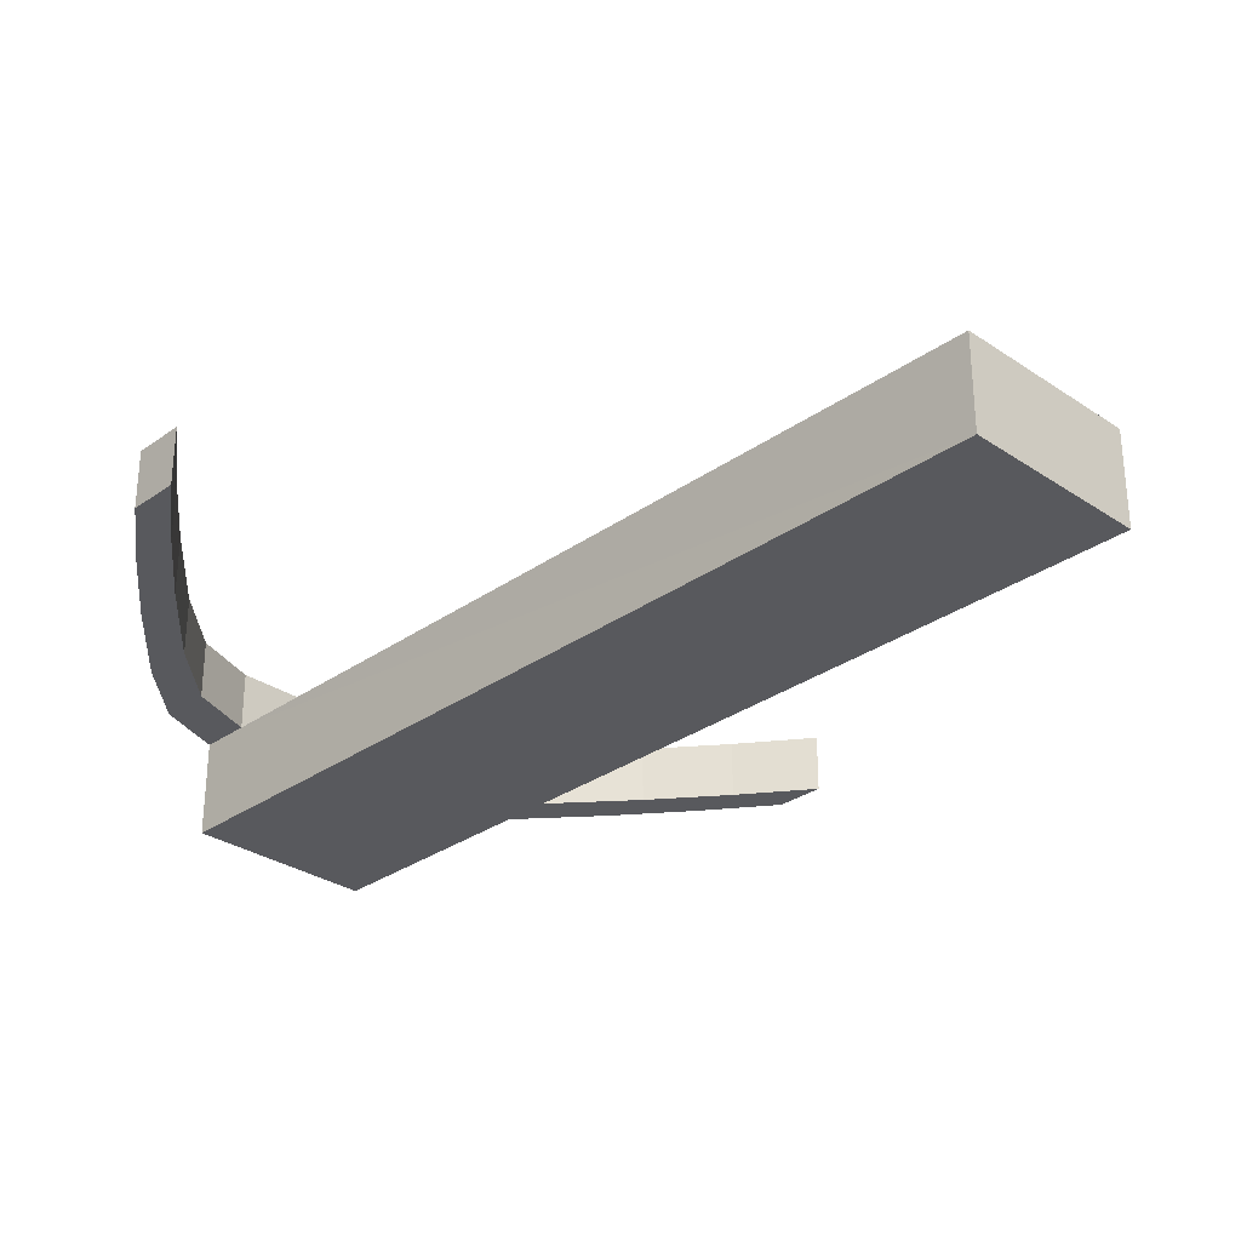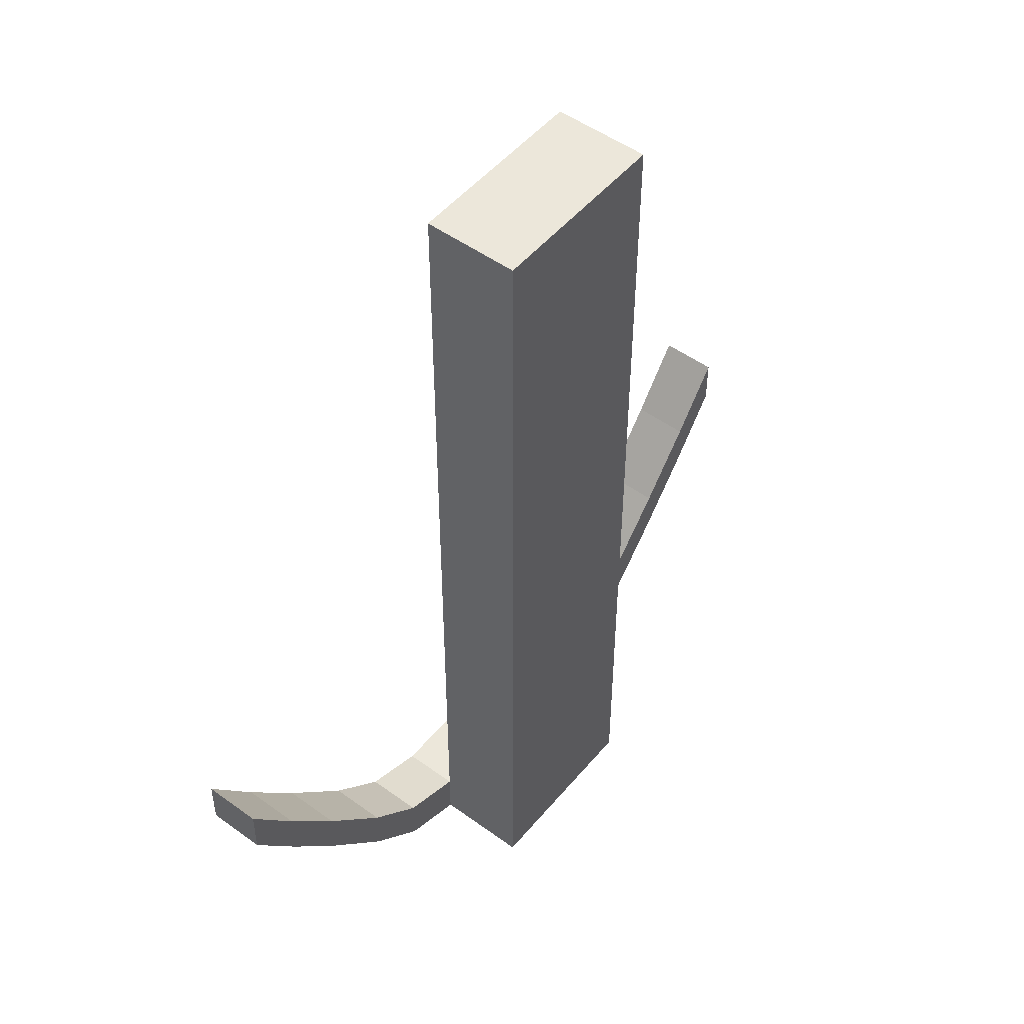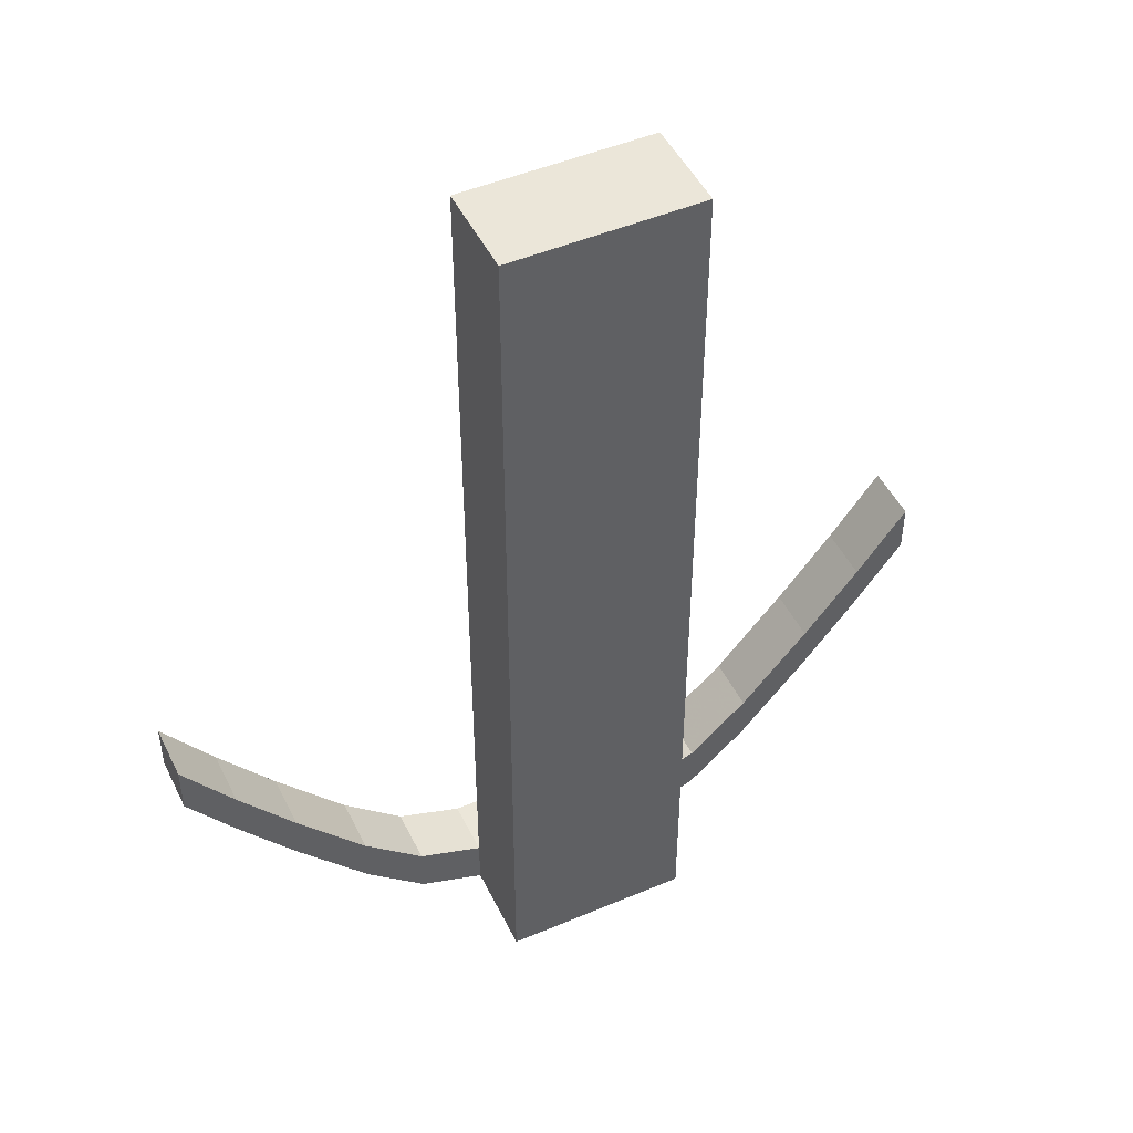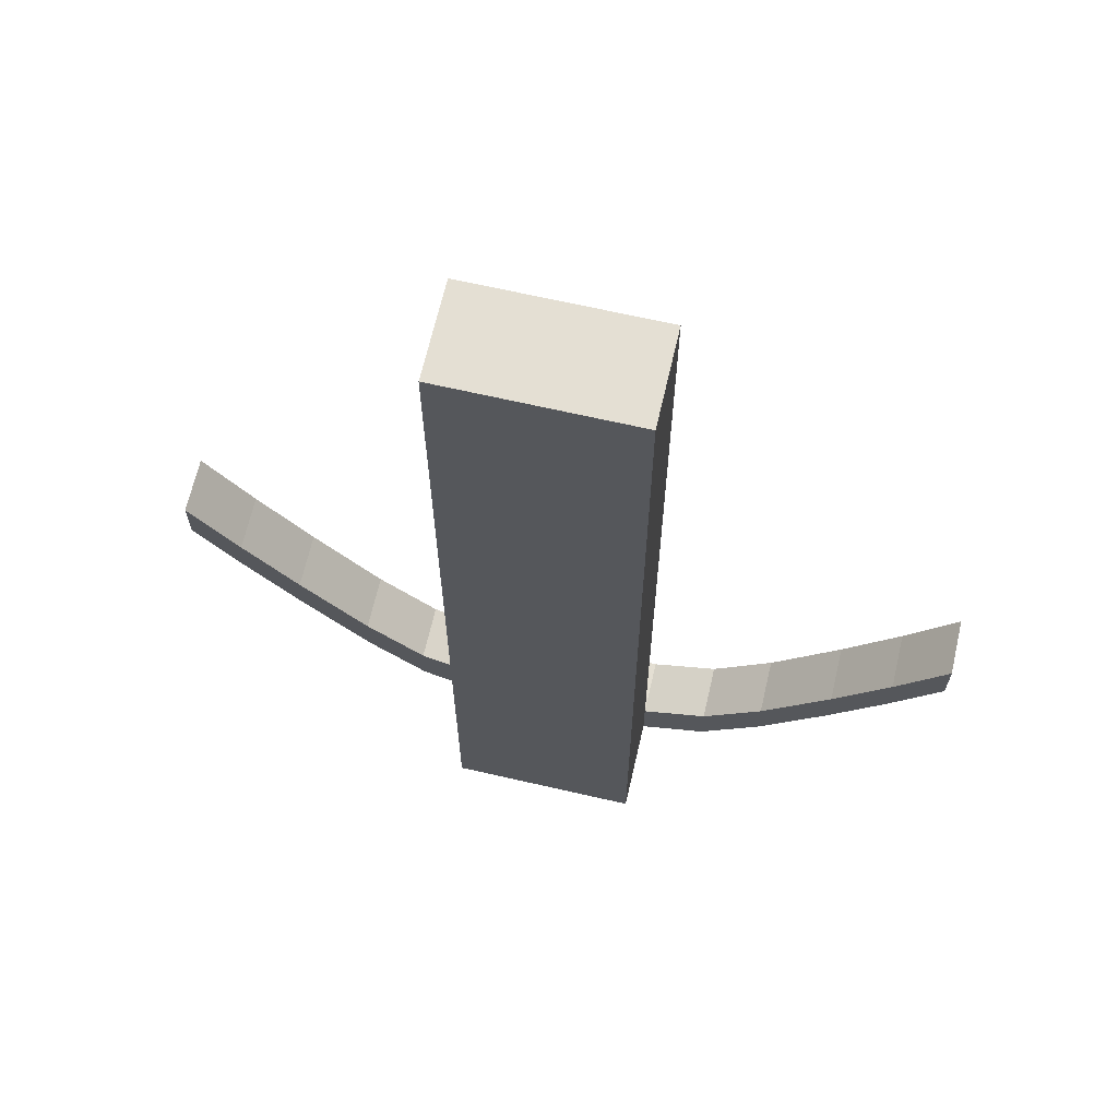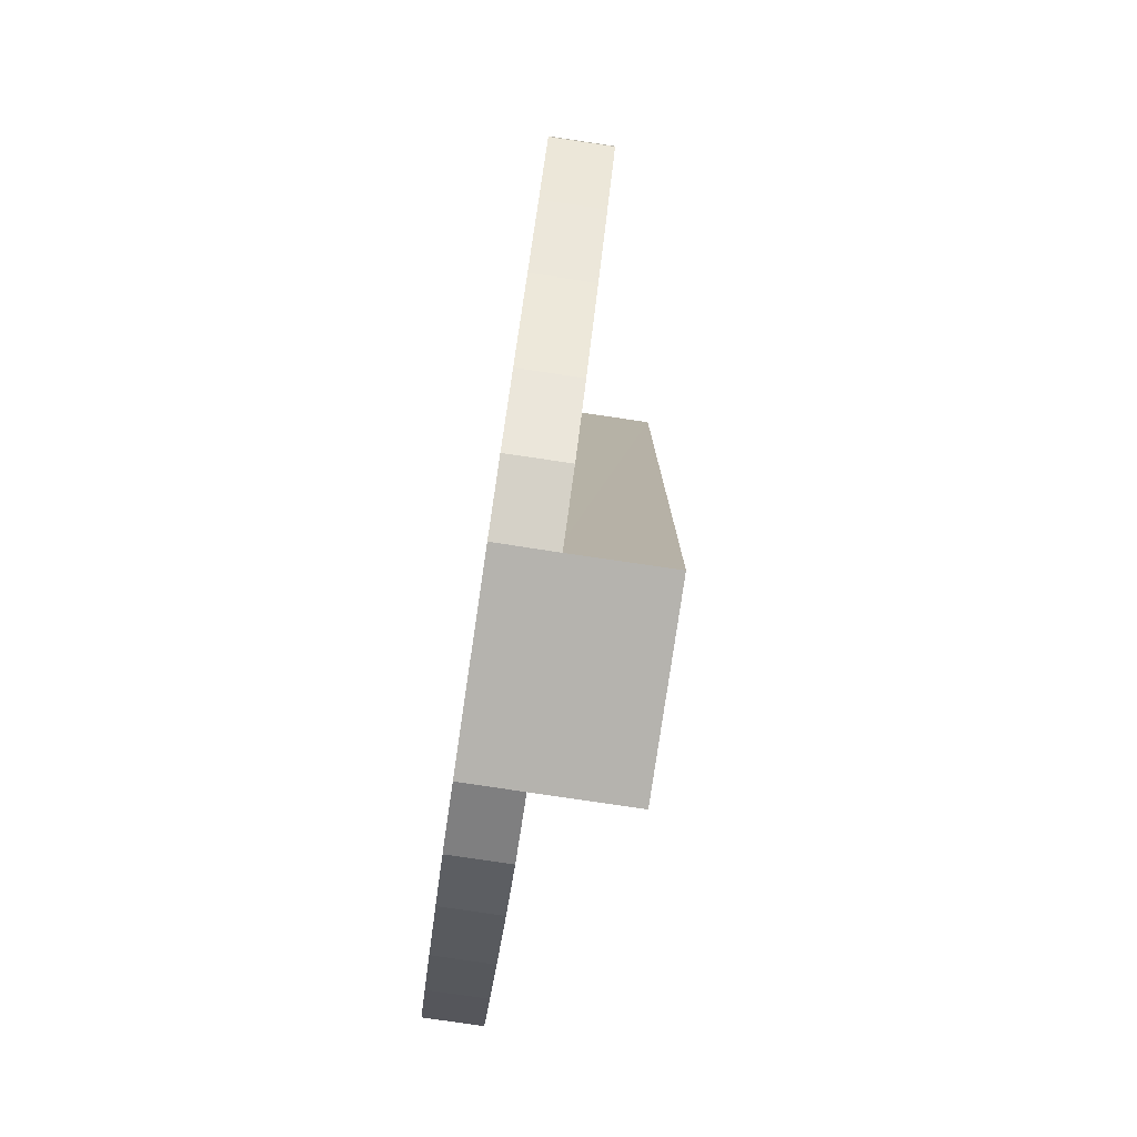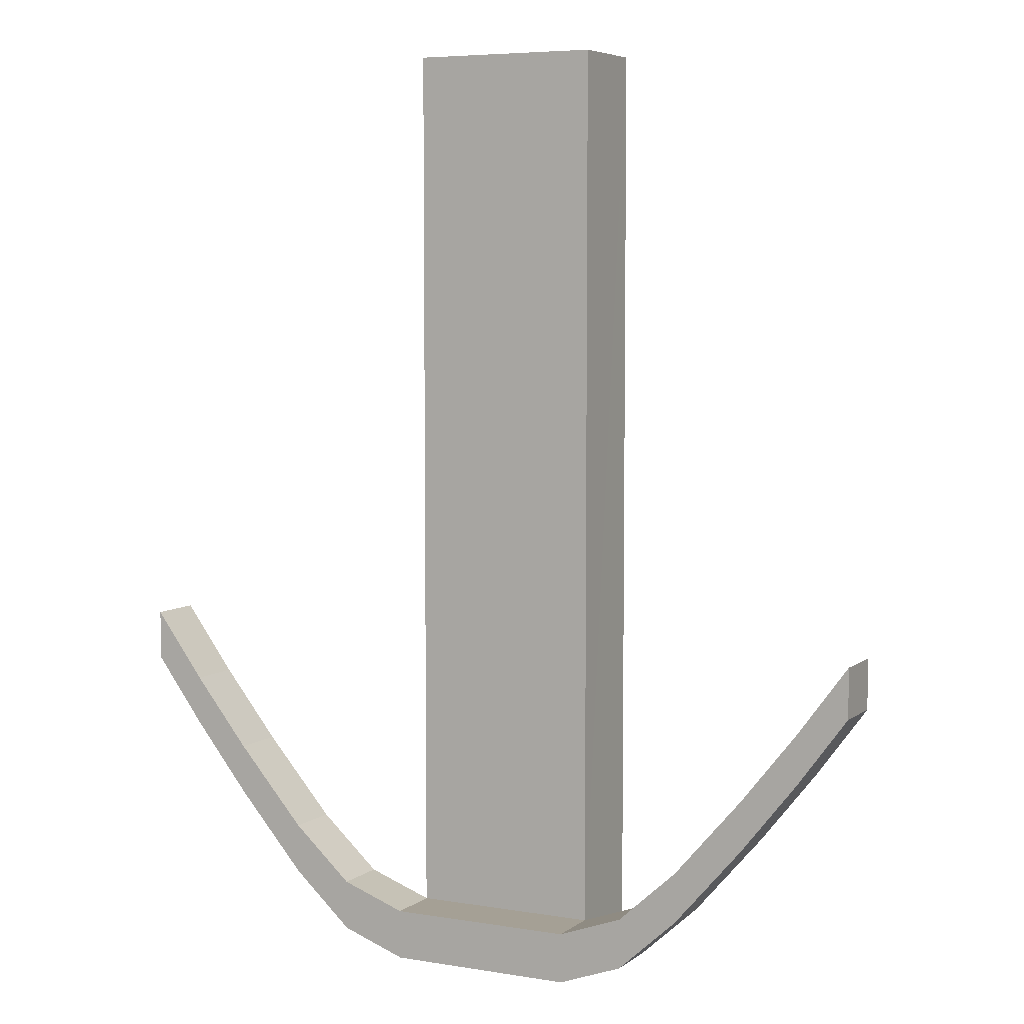
<metadata>
{"format":"obj","ext":"obj","renderer":"f3d","projection":"perspective","resolution":1024,"background":"white","views":[{"elev":-30.2,"azim":-44.4,"up":"+Y"},{"elev":50.5,"azim":-51.6,"up":"+Z"},{"elev":48.0,"azim":-25.4,"up":"+Z"},{"elev":66.7,"azim":13.0,"up":"+Z"},{"elev":-79.9,"azim":-98.4,"up":"+Z"},{"elev":5.9,"azim":-153.0,"up":"+Z"}]}
</metadata>
<code>
o Weapon
v 0.1 -0.05 0.5
v -0.1 -0.05 0.5
v -0.1 -0.05 -0.5
v 0.1 -0.05 -0.5
v 0.1 0.05 0.5
v -0.1 0.05 0.5
v -0.09968 0.05 -0.5
v 0.1 0.05 -0.5
v 0.1 -0.05 -0.4467
v -0.1 -0.05 -0.4467
v 0.1 0.05 -0.4467
v -0.09968 0.05 -0.4467
v -0.1 0.1109 -0.5
v 0.1 0.1109 -0.5
v 0.1 0.1109 -0.4467
v -0.09968 0.1109 -0.4467
v 0.1695 0.05 -0.4749
v 0.1695 0.05 -0.4216
v 0.1695 0.1109 -0.4749
v 0.1695 0.1109 -0.4216
v 0.2333 0.05 -0.4169
v 0.2333 0.05 -0.3636
v 0.2333 0.1109 -0.4169
v 0.2333 0.1109 -0.3636
v 0.3067 0.05 -0.3319
v 0.3067 0.05 -0.2786
v 0.3067 0.1109 -0.3319
v 0.3067 0.1109 -0.2786
v 0.3666 0.05 -0.2566
v 0.3666 0.05 -0.2033
v 0.3666 0.1109 -0.2566
v 0.3666 0.1109 -0.2033
v 0.4207 0.05 -0.1832
v 0.4207 0.05 -0.1299
v 0.4207 0.1109 -0.1832
v 0.4207 0.1109 -0.1299
v -0.1689 0.1109 -0.4749
v -0.1689 0.1109 -0.4216
v -0.1689 0.05 -0.4749
v -0.1689 0.05 -0.4216
v -0.2326 0.1109 -0.4169
v -0.2326 0.1109 -0.3636
v -0.2326 0.05 -0.4169
v -0.2326 0.05 -0.3636
v -0.3061 0.1109 -0.3319
v -0.3061 0.1109 -0.2786
v -0.3061 0.05 -0.3319
v -0.3061 0.05 -0.2786
v -0.3659 0.1109 -0.2566
v -0.3659 0.1109 -0.2033
v -0.3659 0.05 -0.2566
v -0.3659 0.05 -0.2033
v -0.42 0.1109 -0.1832
v -0.42 0.1109 -0.1299
v -0.42 0.05 -0.1832
v -0.42 0.05 -0.1299
f 9 10 3
f 11 15 16
f 1 5 6
f 10 12 7
f 3 7 8
f 9 4 8
f 2 10 9
f 11 12 6
f 2 6 12
f 5 1 9
f 15 14 13
f 8 7 13
f 7 39 37
f 14 19 17
f 19 23 21
f 11 18 20
f 14 15 20
f 8 17 18
f 23 27 25
f 18 22 24
f 19 20 24
f 17 21 22
f 27 31 29
f 22 26 28
f 23 24 28
f 21 25 26
f 31 35 33
f 26 30 32
f 27 28 32
f 25 29 30
f 33 35 36
f 30 34 36
f 31 32 36
f 29 33 34
f 39 43 41
f 12 16 38
f 43 47 45
f 38 42 44
f 39 40 44
f 37 41 42
f 47 51 49
f 44 42 46
f 43 44 48
f 41 45 46
f 51 55 53
f 46 50 52
f 47 48 52
f 45 49 50
f 54 53 55
f 50 54 56
f 51 52 56
f 49 53 54
f 7 12 40
f 13 37 38
f 4 9 3
f 12 11 16
f 2 1 6
f 3 10 7
f 4 3 8
f 11 9 8
f 1 2 9
f 5 11 6
f 10 2 12
f 11 5 9
f 16 15 13
f 14 8 13
f 13 7 37
f 8 14 17
f 17 19 21
f 15 11 20
f 19 14 20
f 11 8 18
f 21 23 25
f 20 18 24
f 23 19 24
f 18 17 22
f 25 27 29
f 24 22 28
f 27 23 28
f 22 21 26
f 29 31 33
f 28 26 32
f 31 27 32
f 26 25 30
f 34 33 36
f 32 30 36
f 35 31 36
f 30 29 34
f 37 39 41
f 40 12 38
f 41 43 45
f 40 38 44
f 43 39 44
f 38 37 42
f 45 47 49
f 48 44 46
f 47 43 48
f 42 41 46
f 49 51 53
f 48 46 52
f 51 47 52
f 46 45 50
f 56 54 55
f 52 50 56
f 55 51 56
f 50 49 54
f 39 7 40
f 16 13 38

</code>
